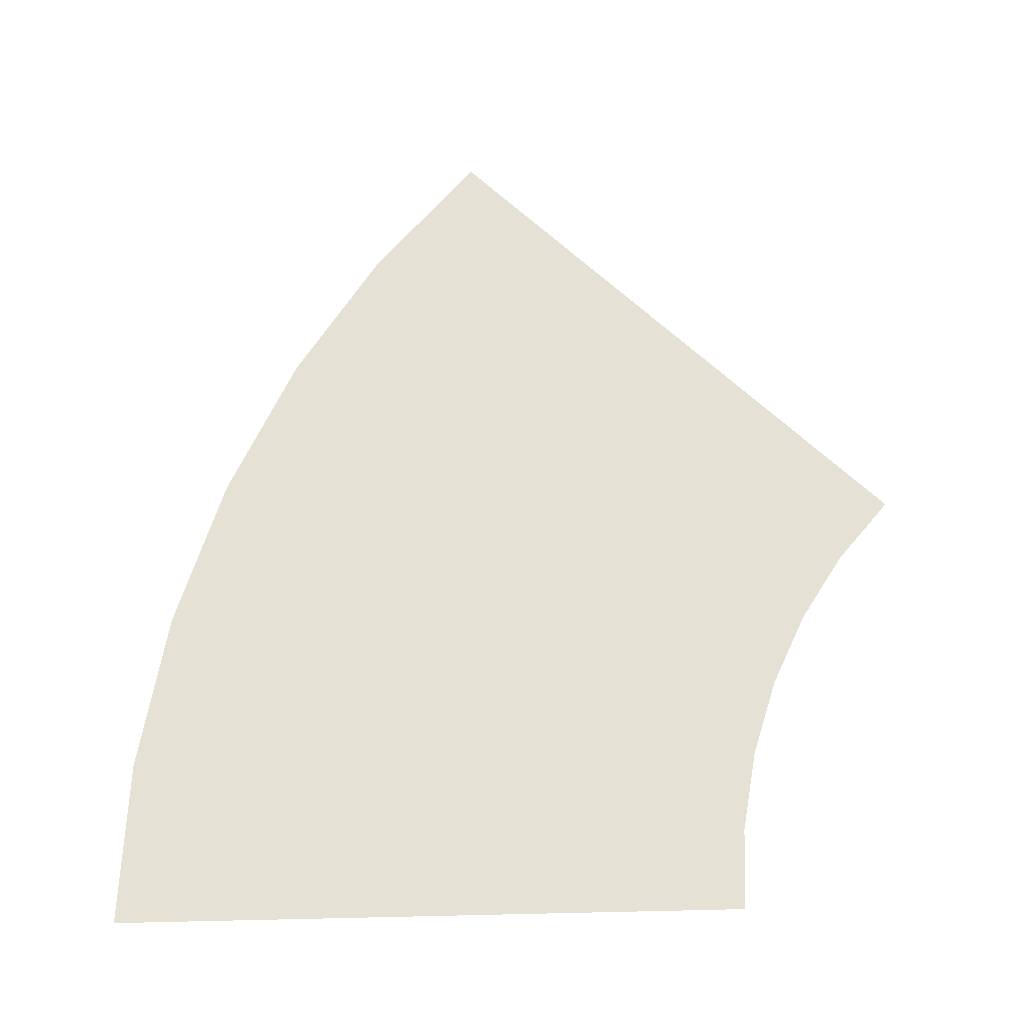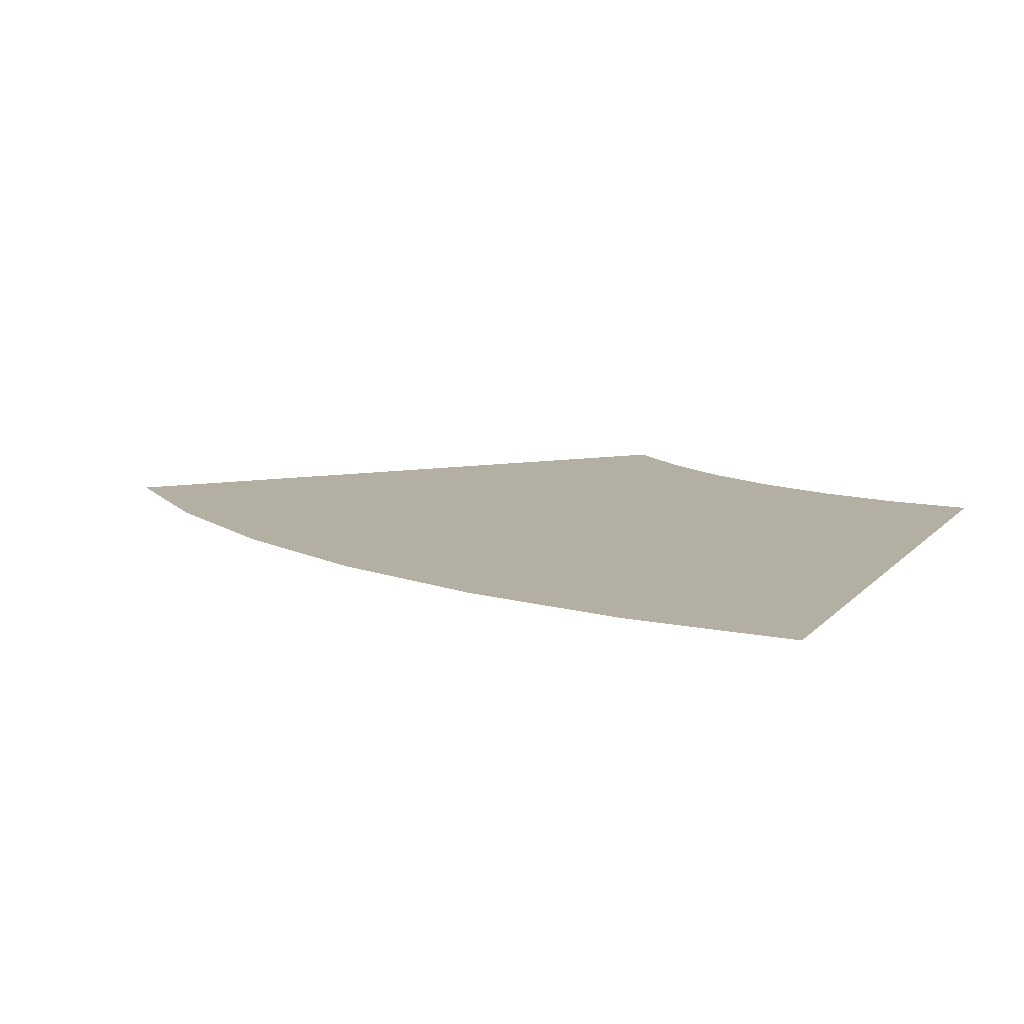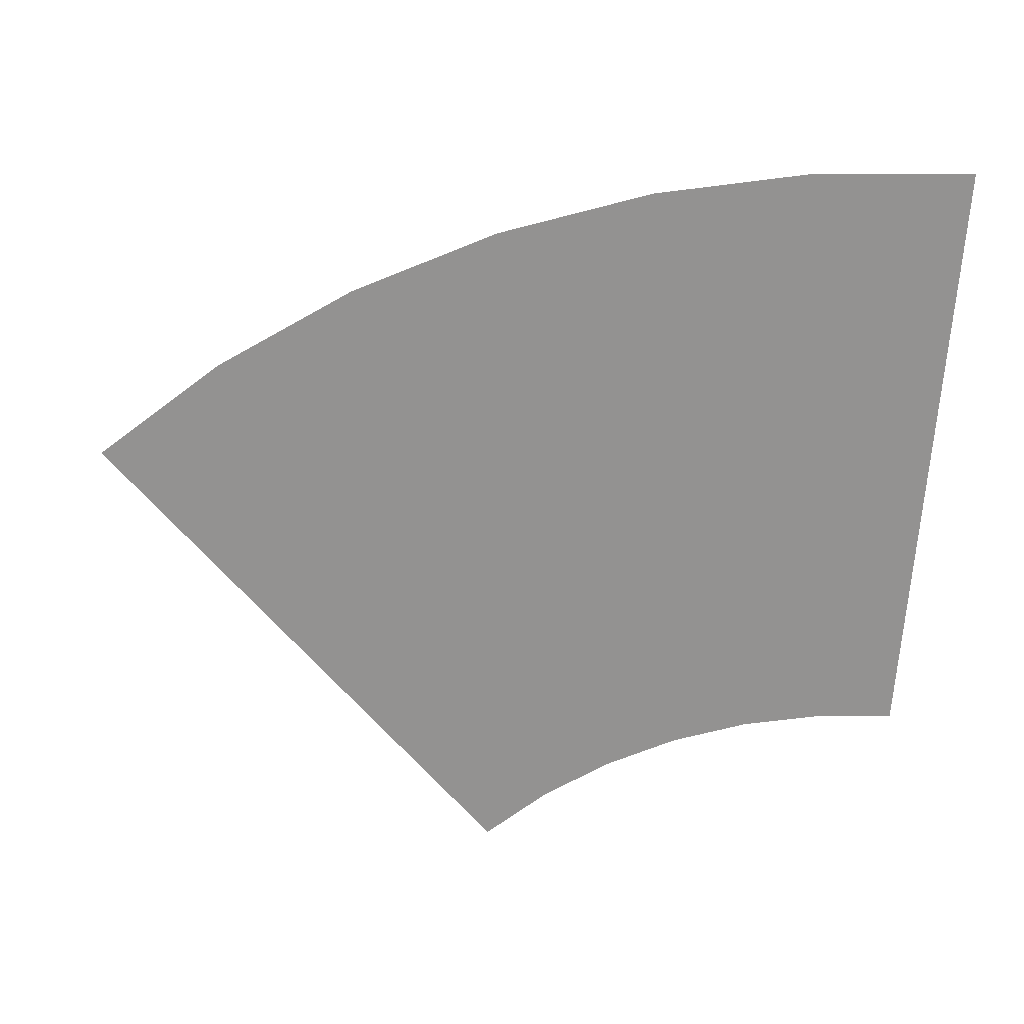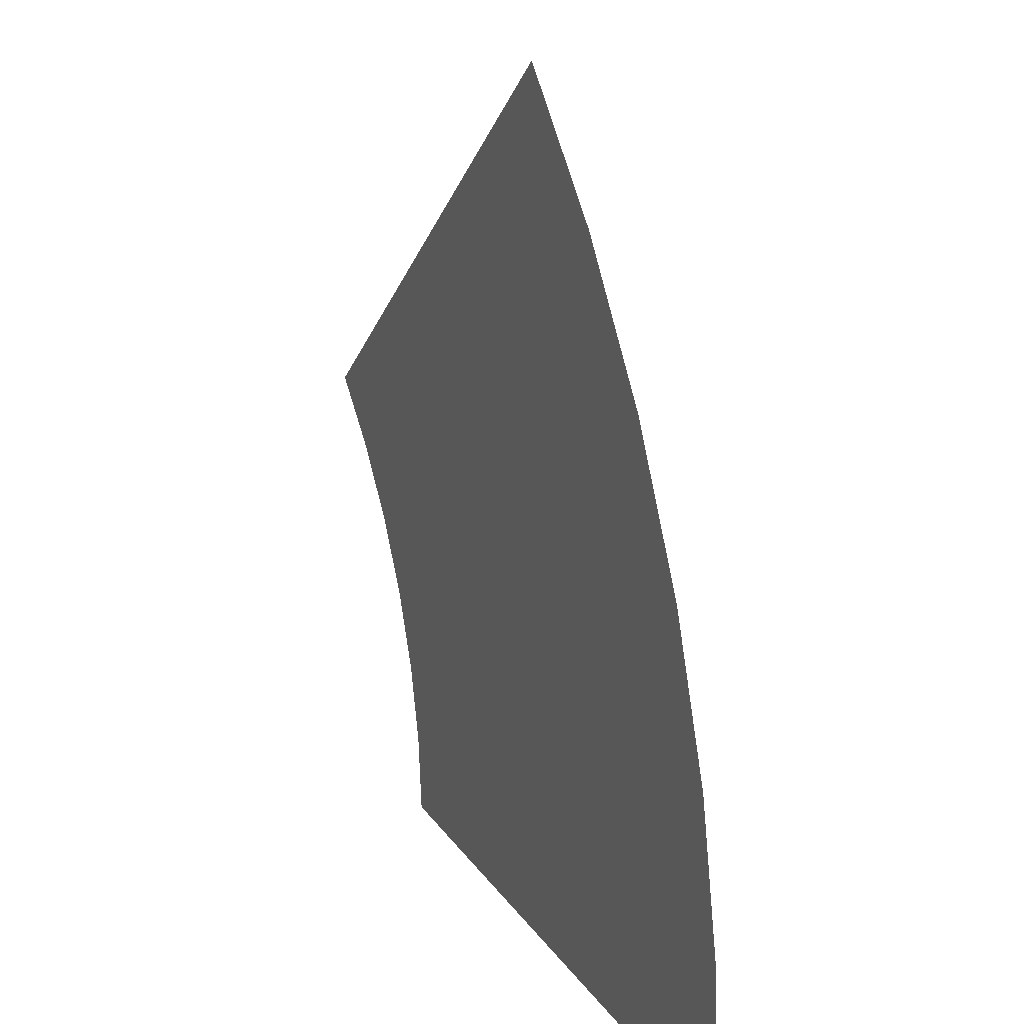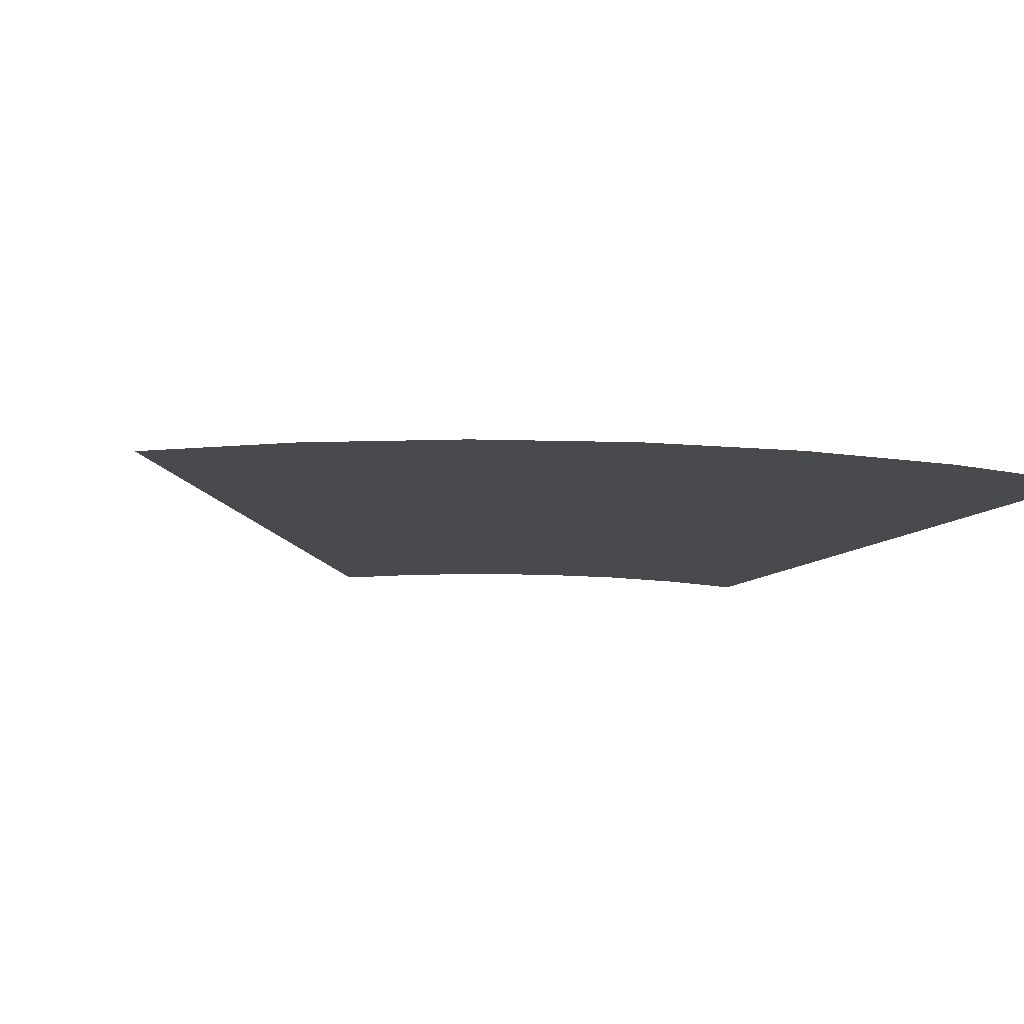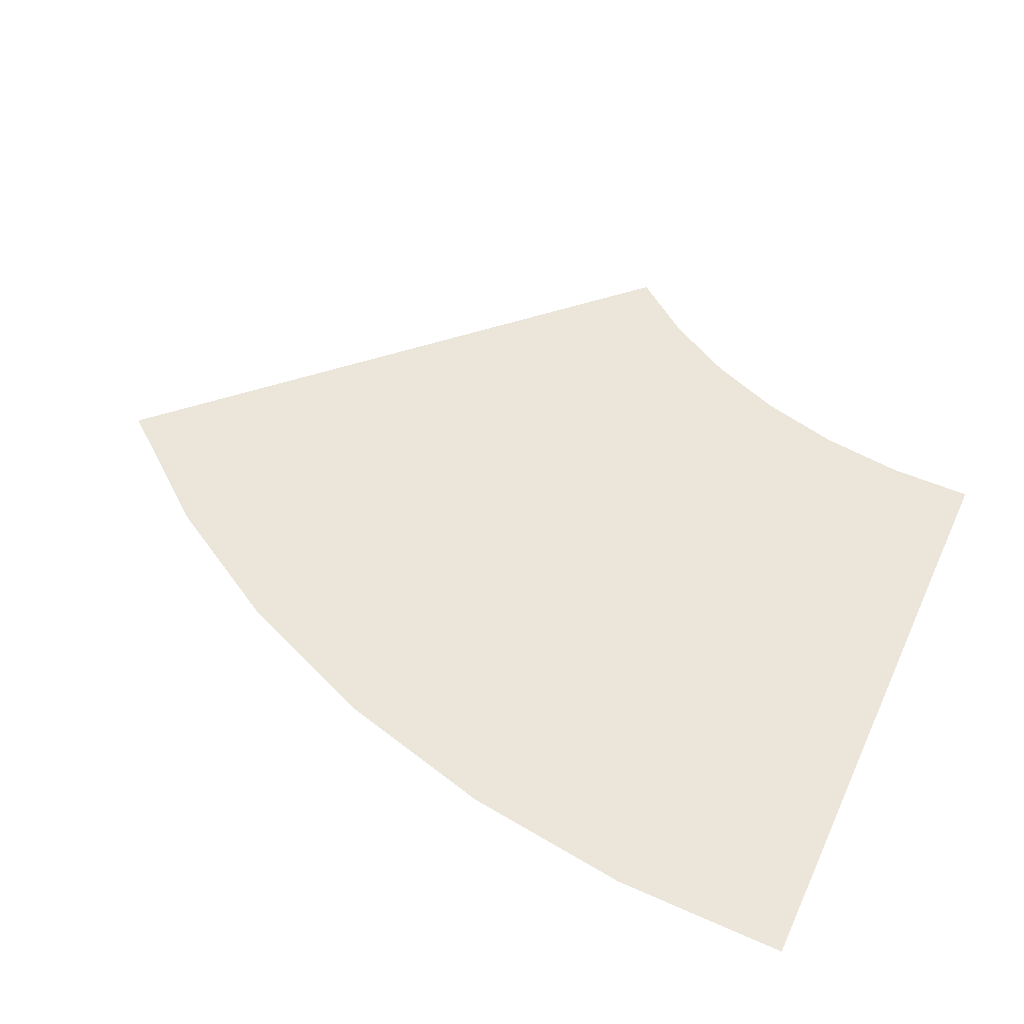
<metadata>
{"format":"obj","ext":"obj","renderer":"f3d","projection":"perspective","resolution":1024,"background":"white","views":[{"elev":64.4,"azim":178.7,"up":"+Y"},{"elev":11.2,"azim":113.9,"up":"+Y"},{"elev":-66.5,"azim":86.0,"up":"+Y"},{"elev":23.9,"azim":63.3,"up":"+Z"},{"elev":-13.4,"azim":60.1,"up":"+Y"},{"elev":46.7,"azim":113.5,"up":"+Y"}]}
</metadata>
<code>
v 0.05 0 0
v 0.1 0 0
v 0.09914 0 0.01305
v 0.04957 0 0.006525
v 0.04957 0 0.006525
v 0.09914 0 0.01305
v 0.09659 0 0.02588
v 0.04829 0 0.01294
v 0.04829 0 0.01294
v 0.09659 0 0.02588
v 0.09239 0 0.03827
v 0.04619 0 0.01913
v 0.04619 0 0.01913
v 0.09239 0 0.03827
v 0.0866 0 0.05
v 0.0433 0 0.025
v 0.0433 0 0.025
v 0.0866 0 0.05
v 0.07934 0 0.06088
v 0.03967 0 0.03044
v 0.03967 0 0.03044
v 0.07934 0 0.06088
v 0.07071 0 0.07071
v 0.03535 0 0.03535
g mesh2397
f 1 2 3
f 3 4 1
f 5 6 7
f 7 8 5
f 9 10 11
f 11 12 9
f 13 14 15
f 15 16 13
f 17 18 19
f 19 20 17
f 21 22 23
f 23 24 21

</code>
